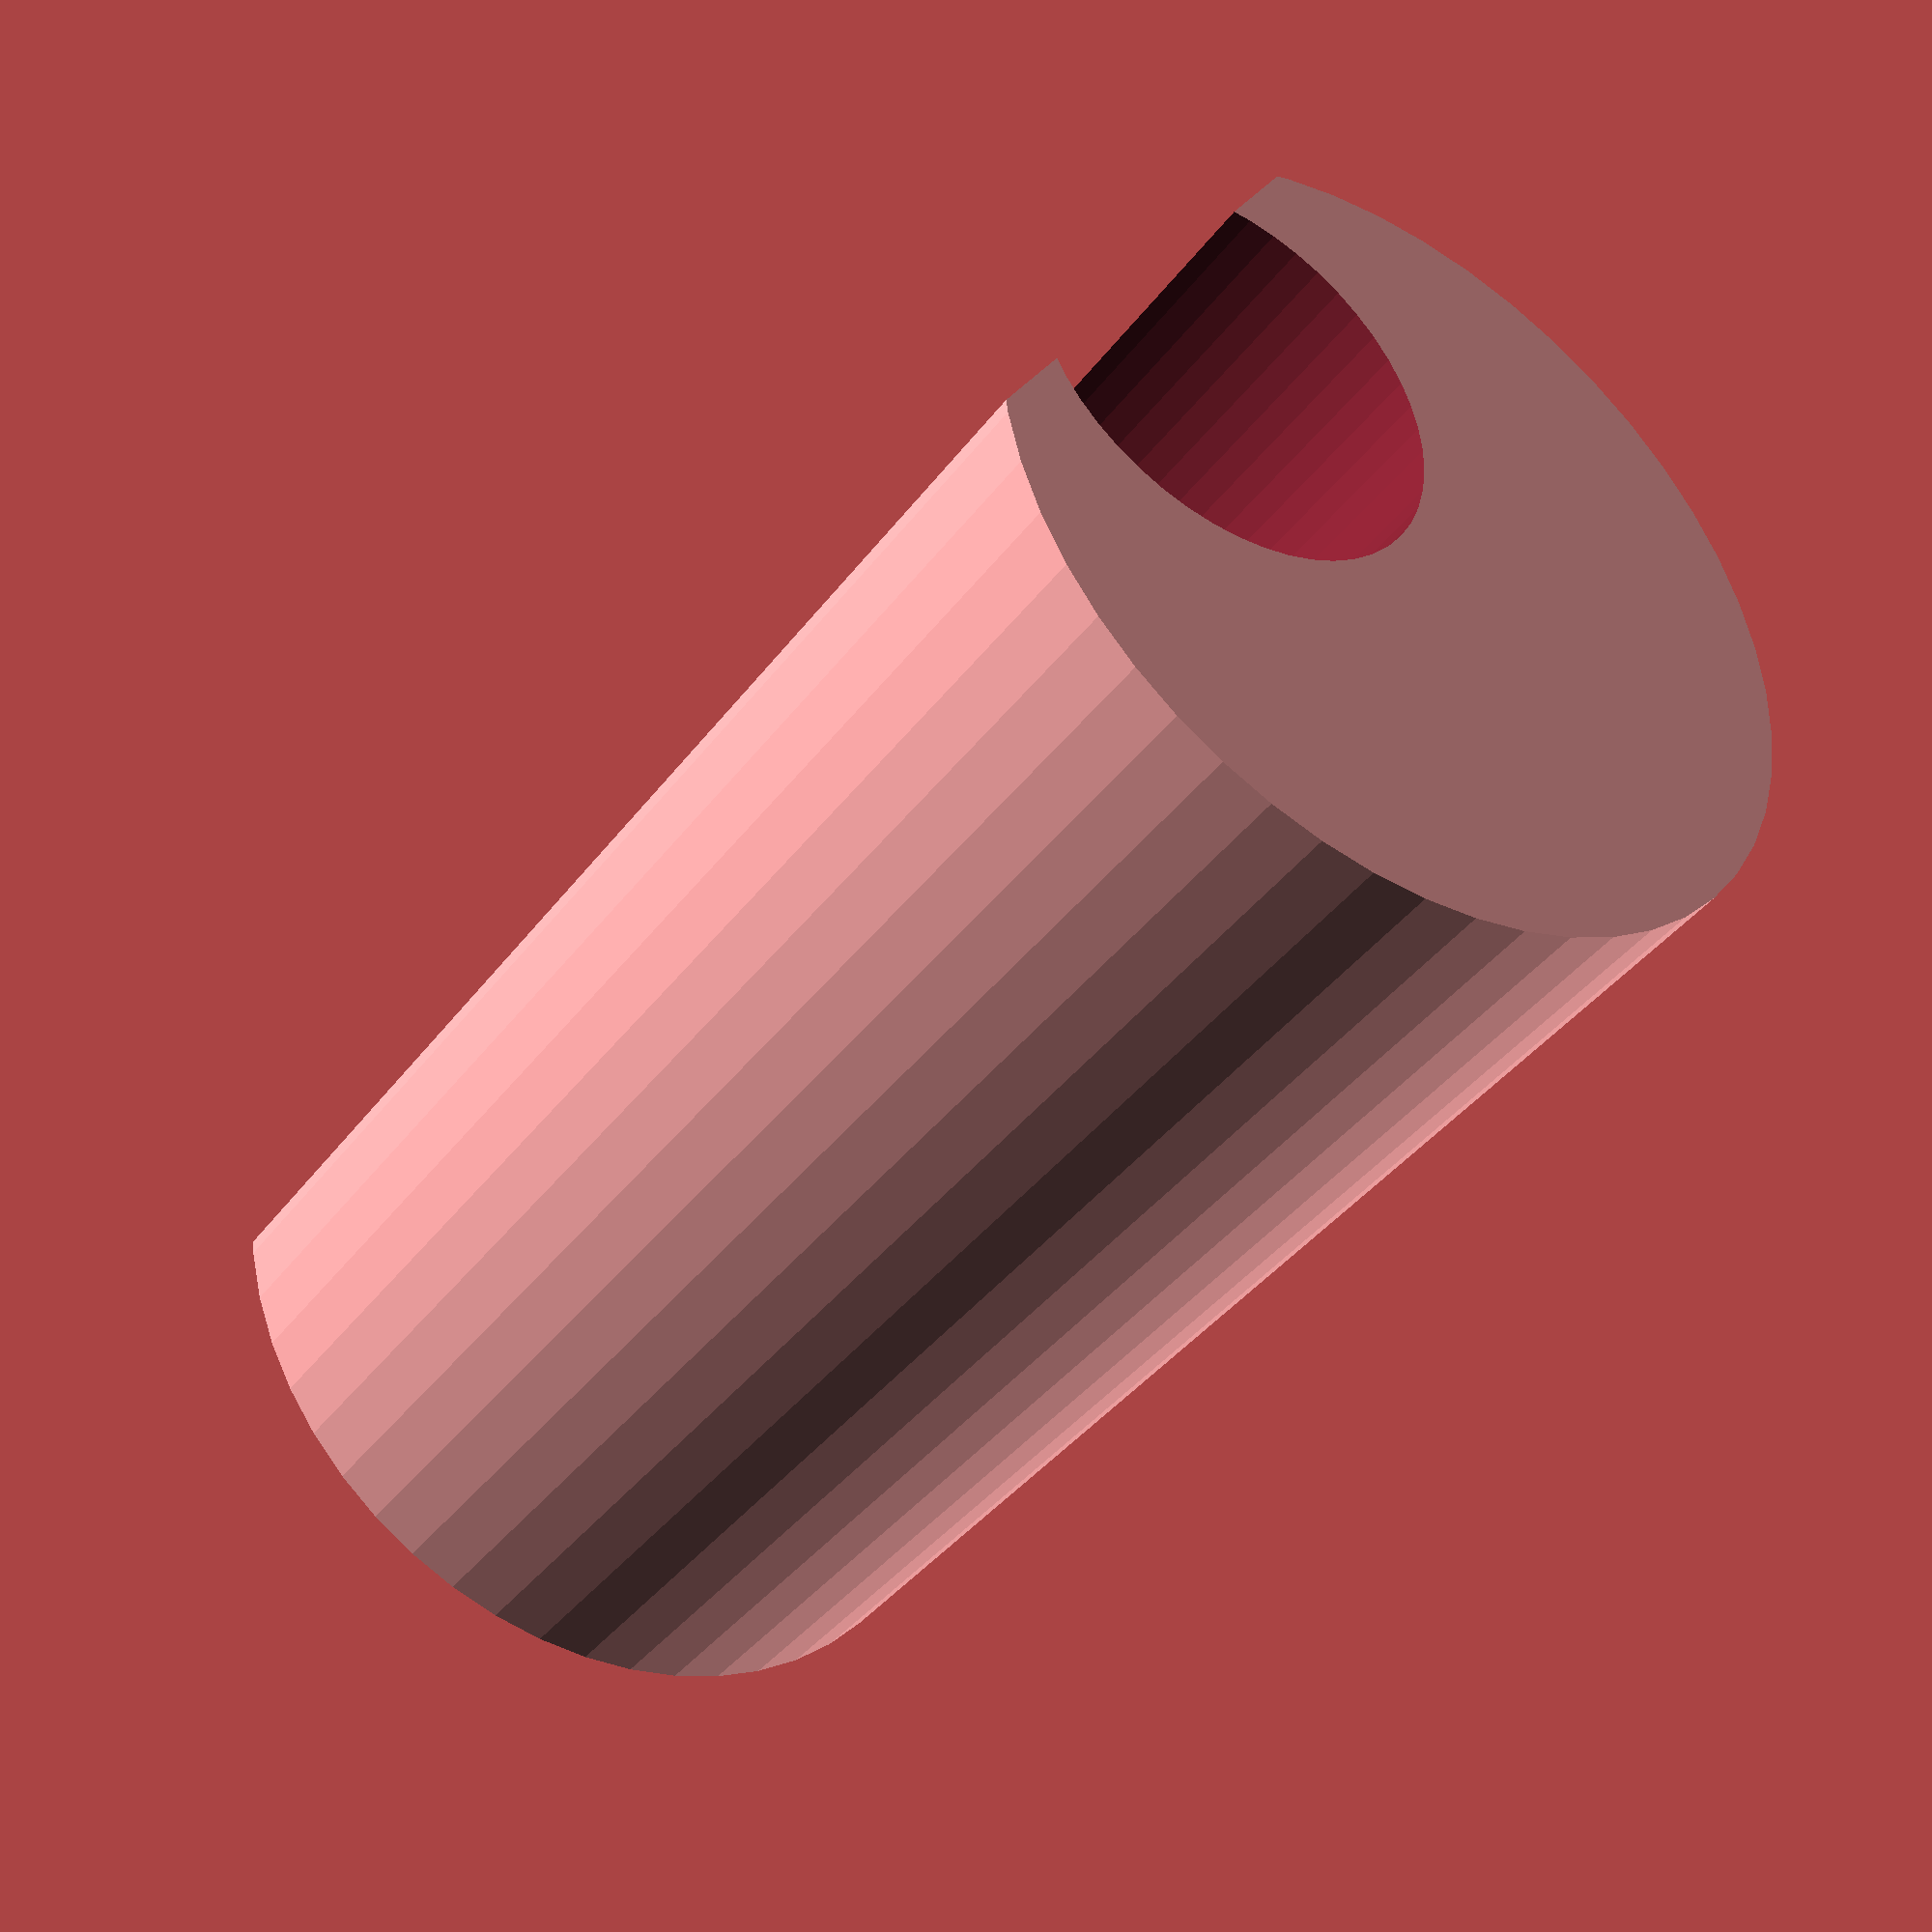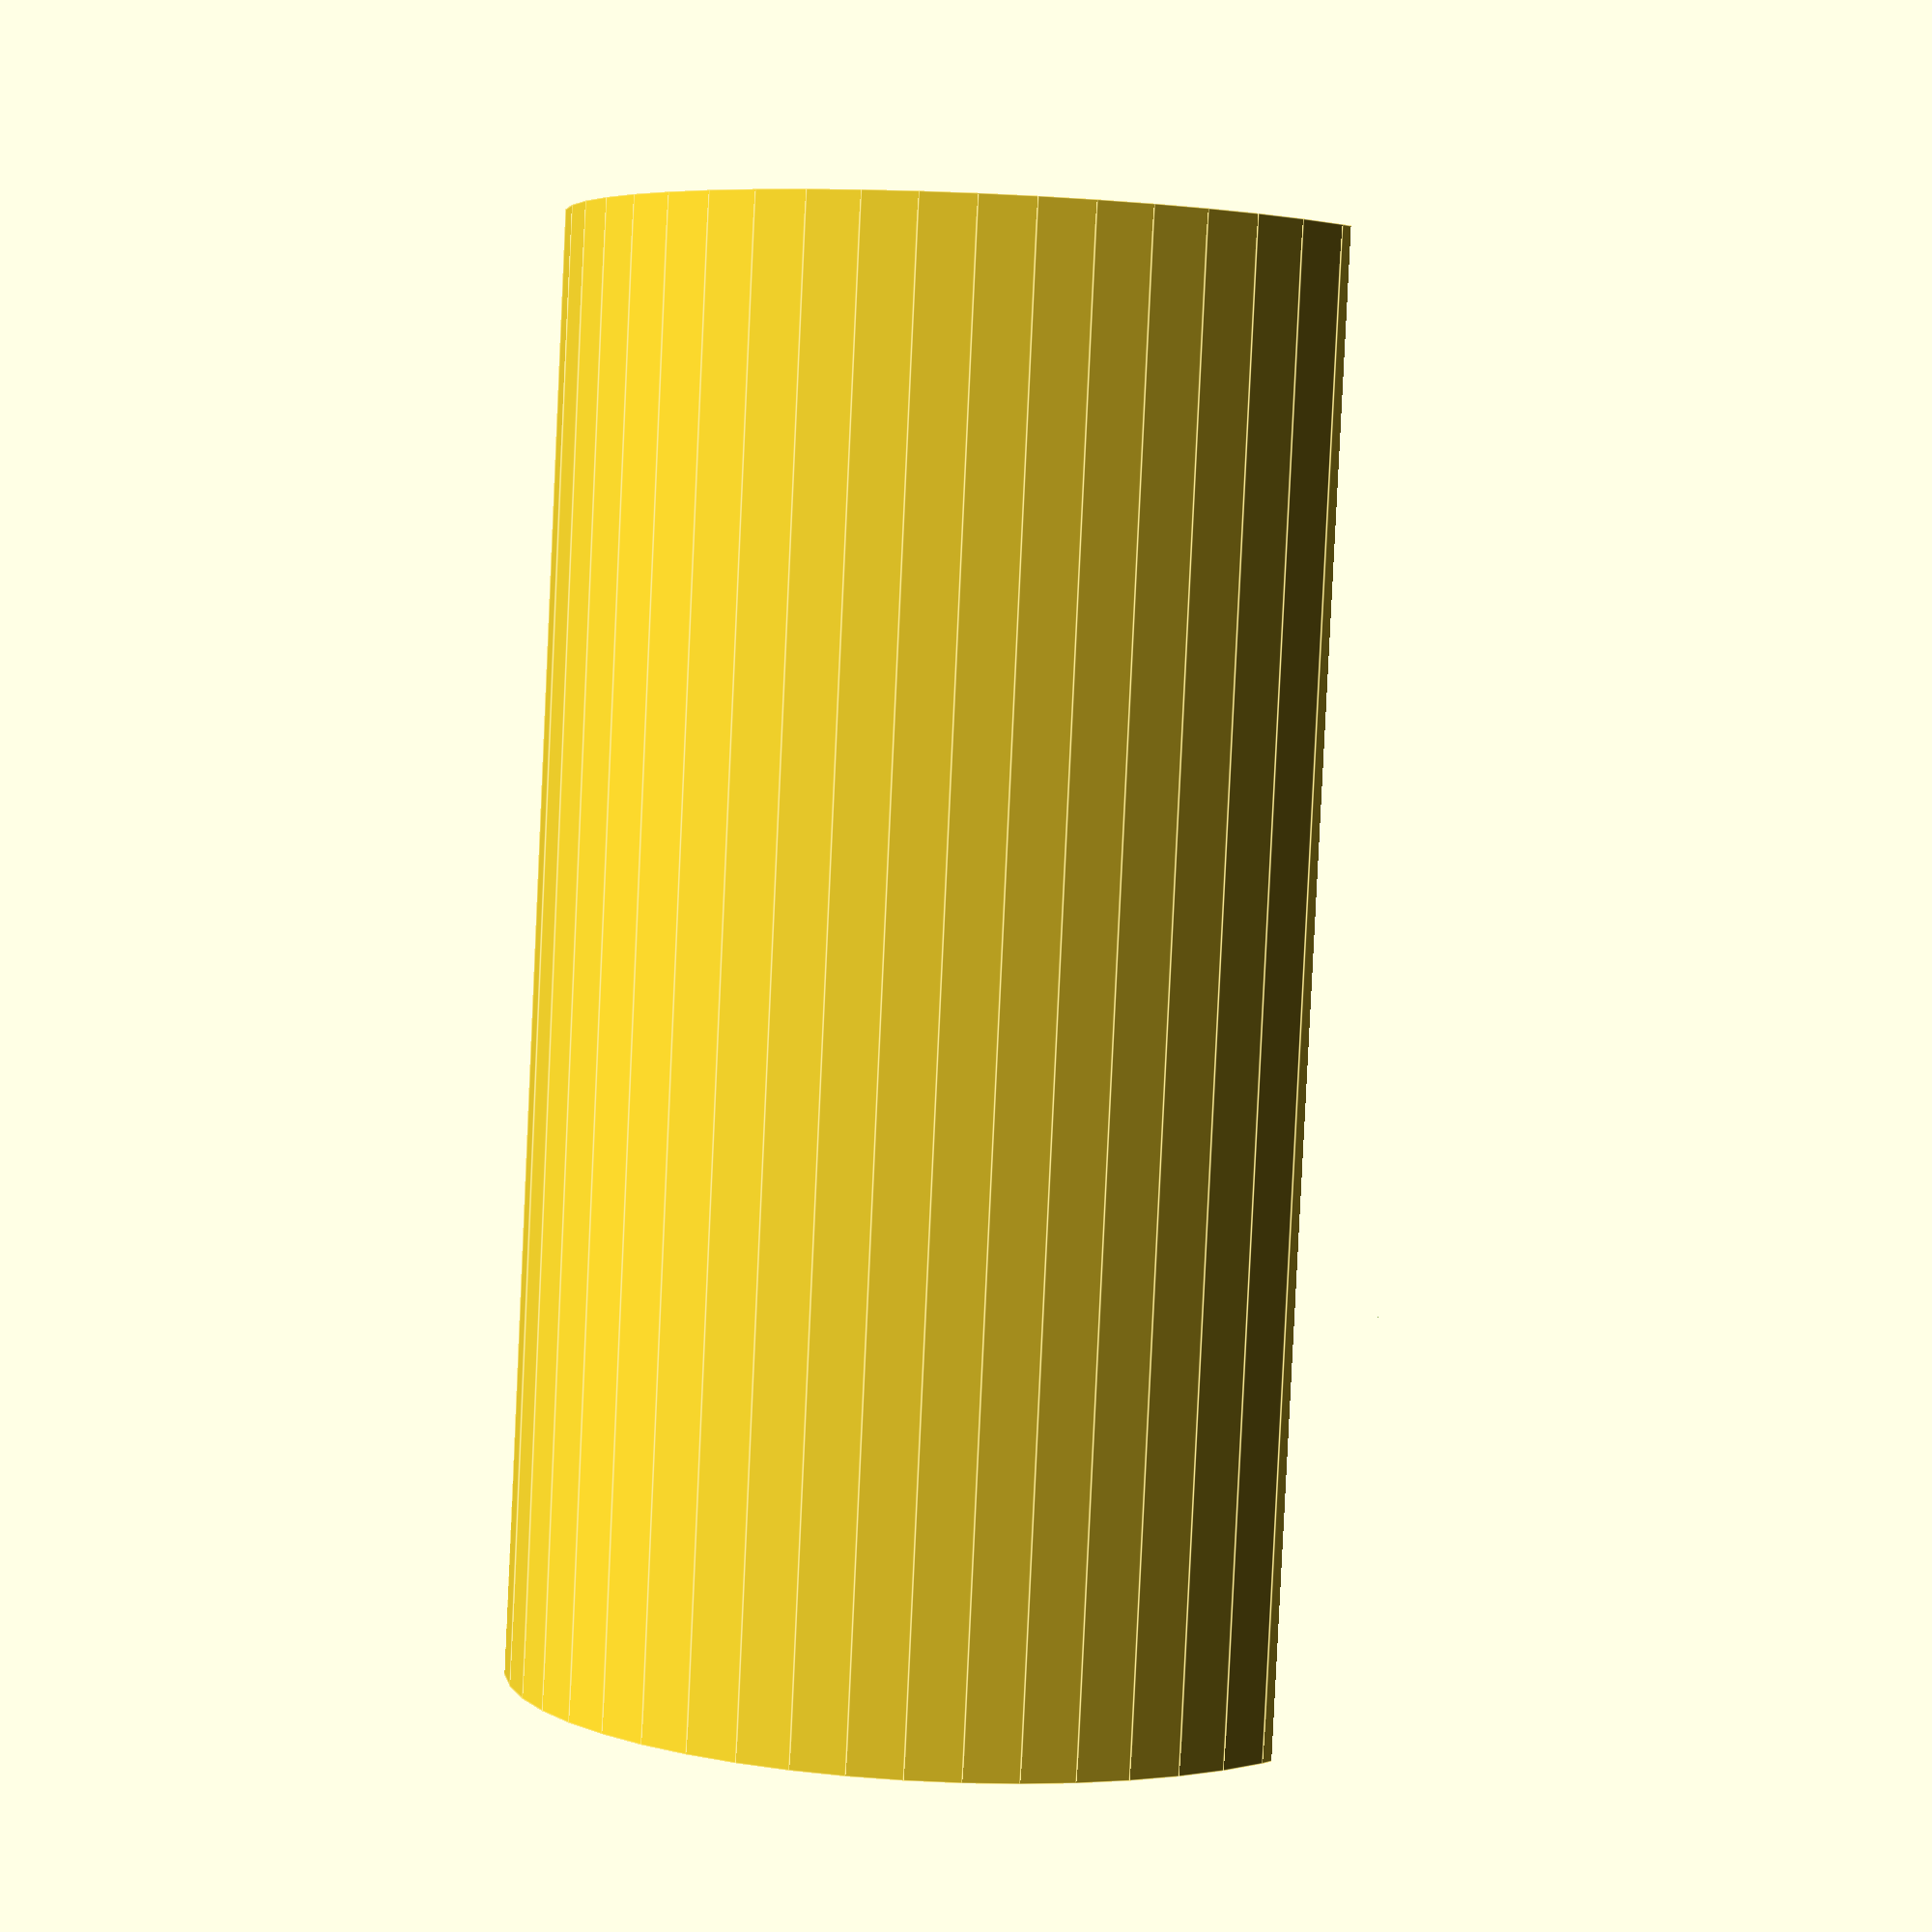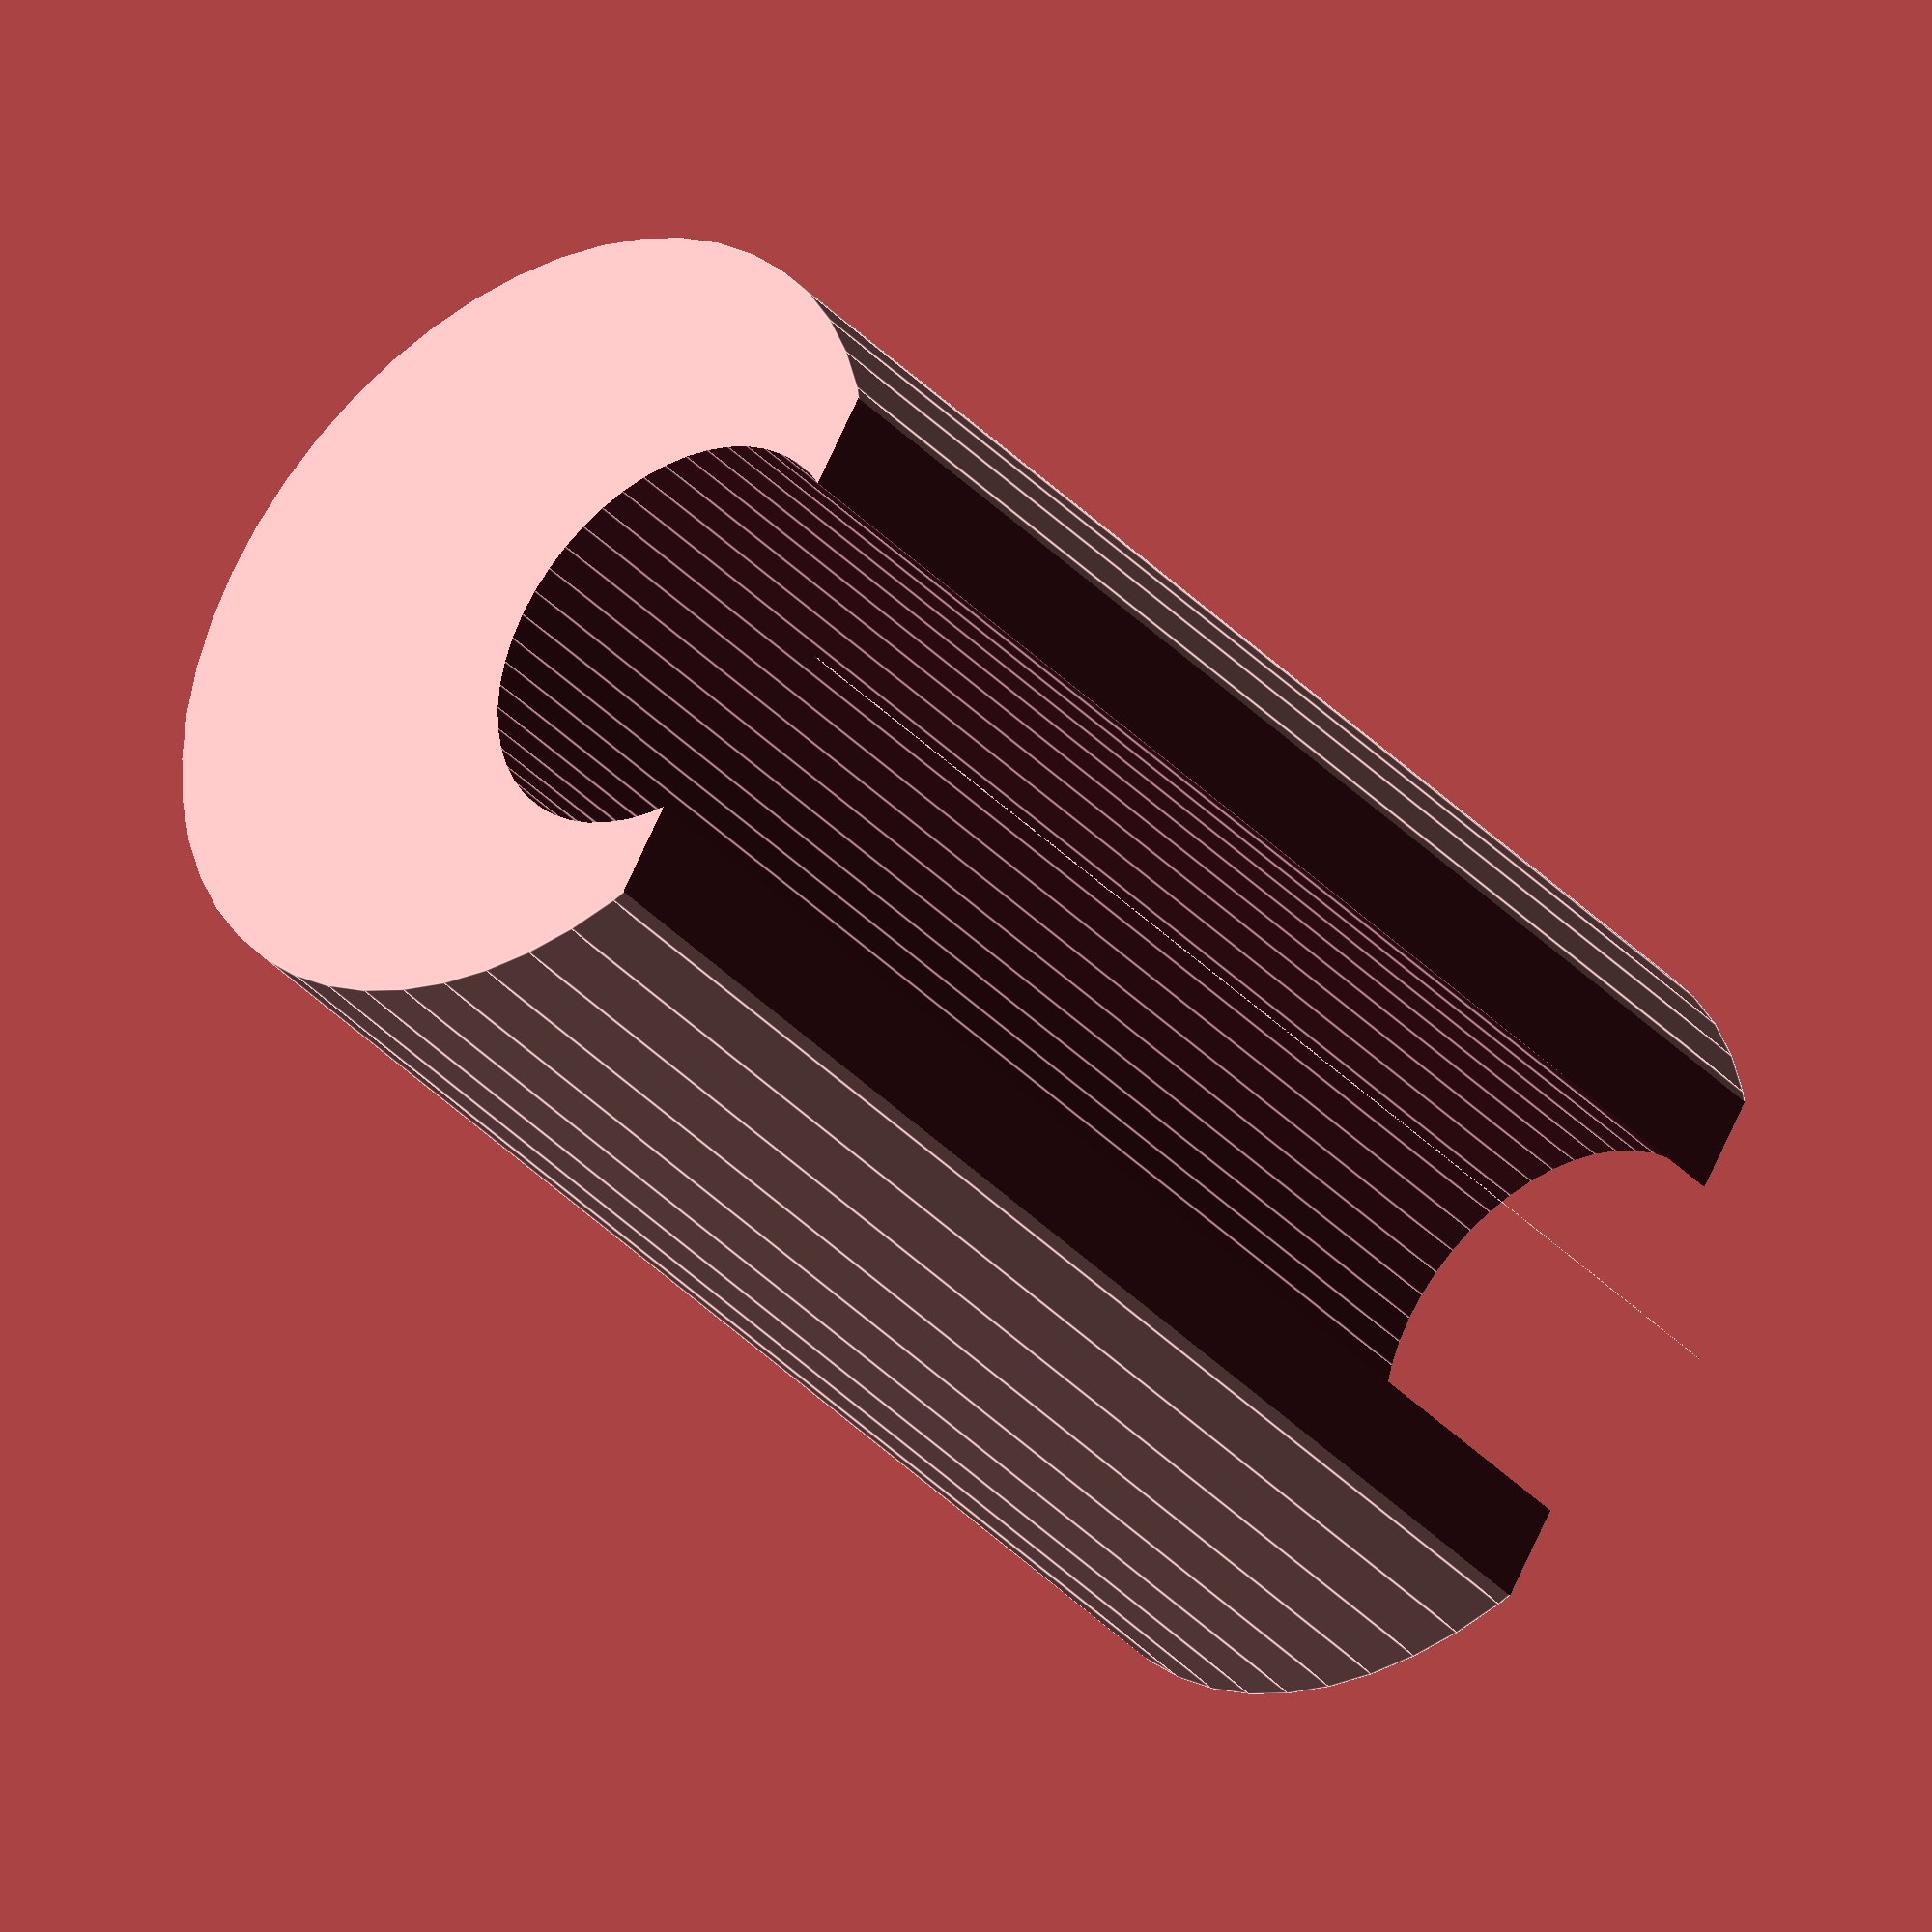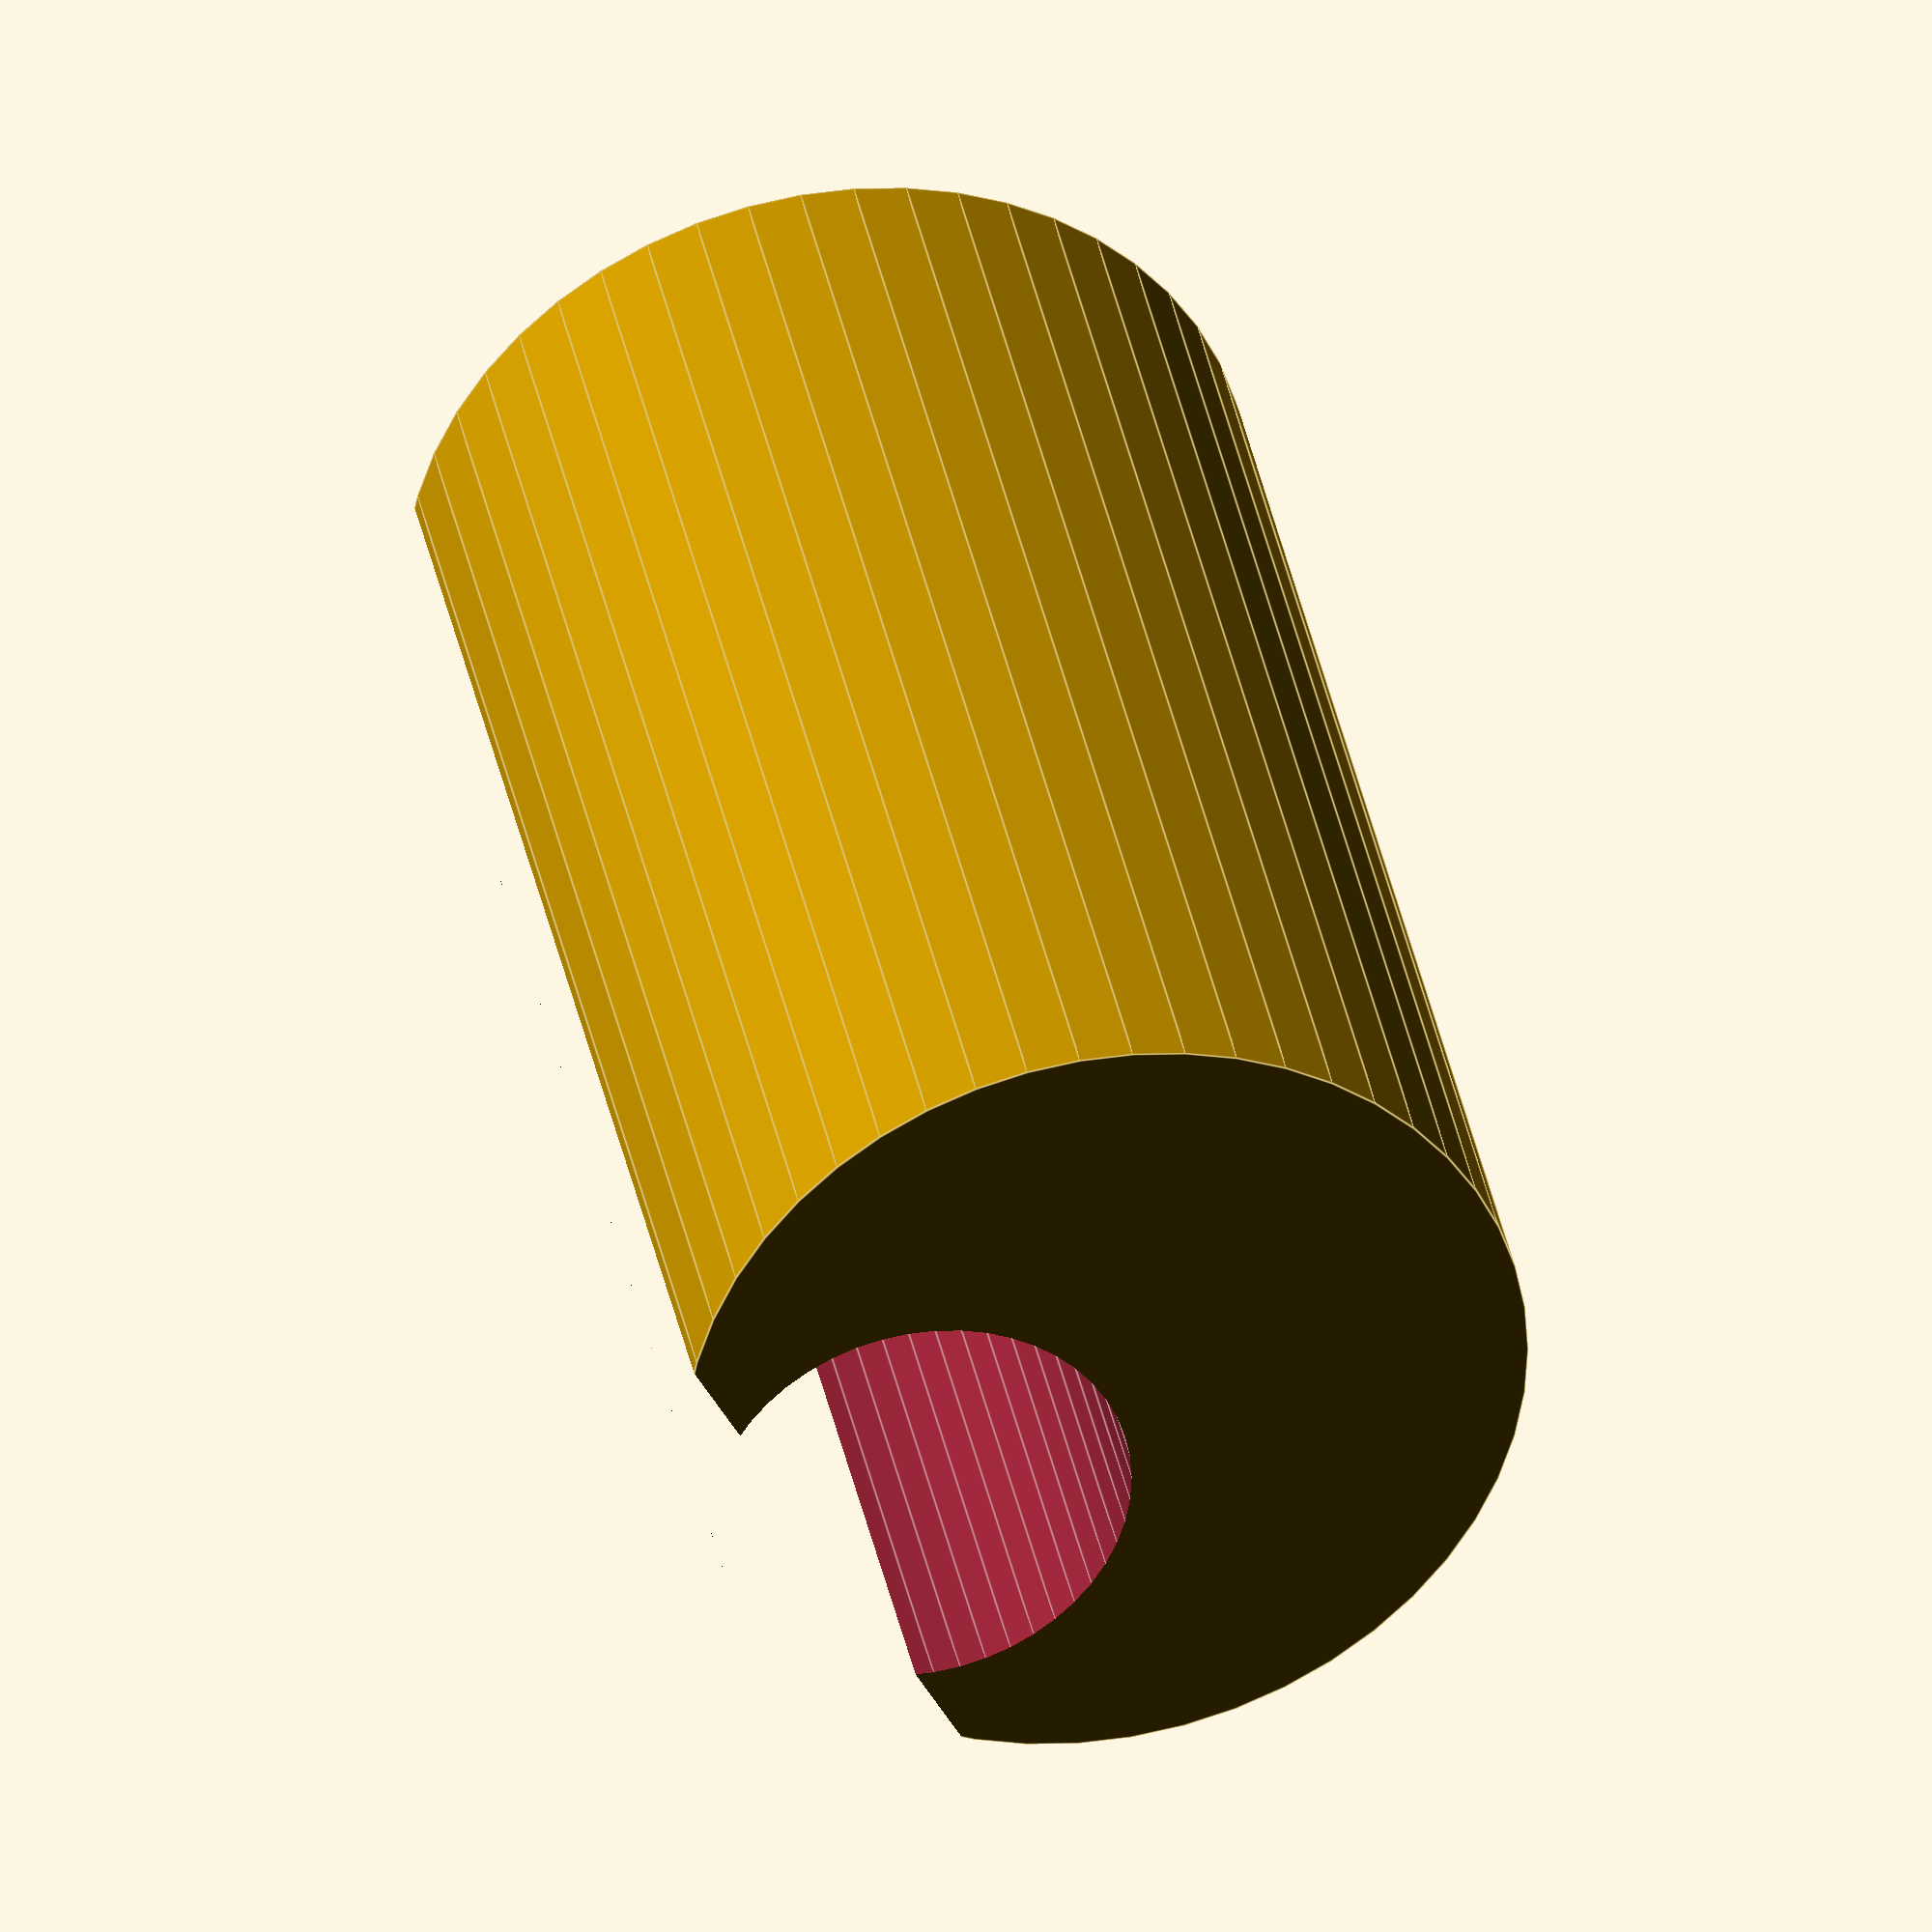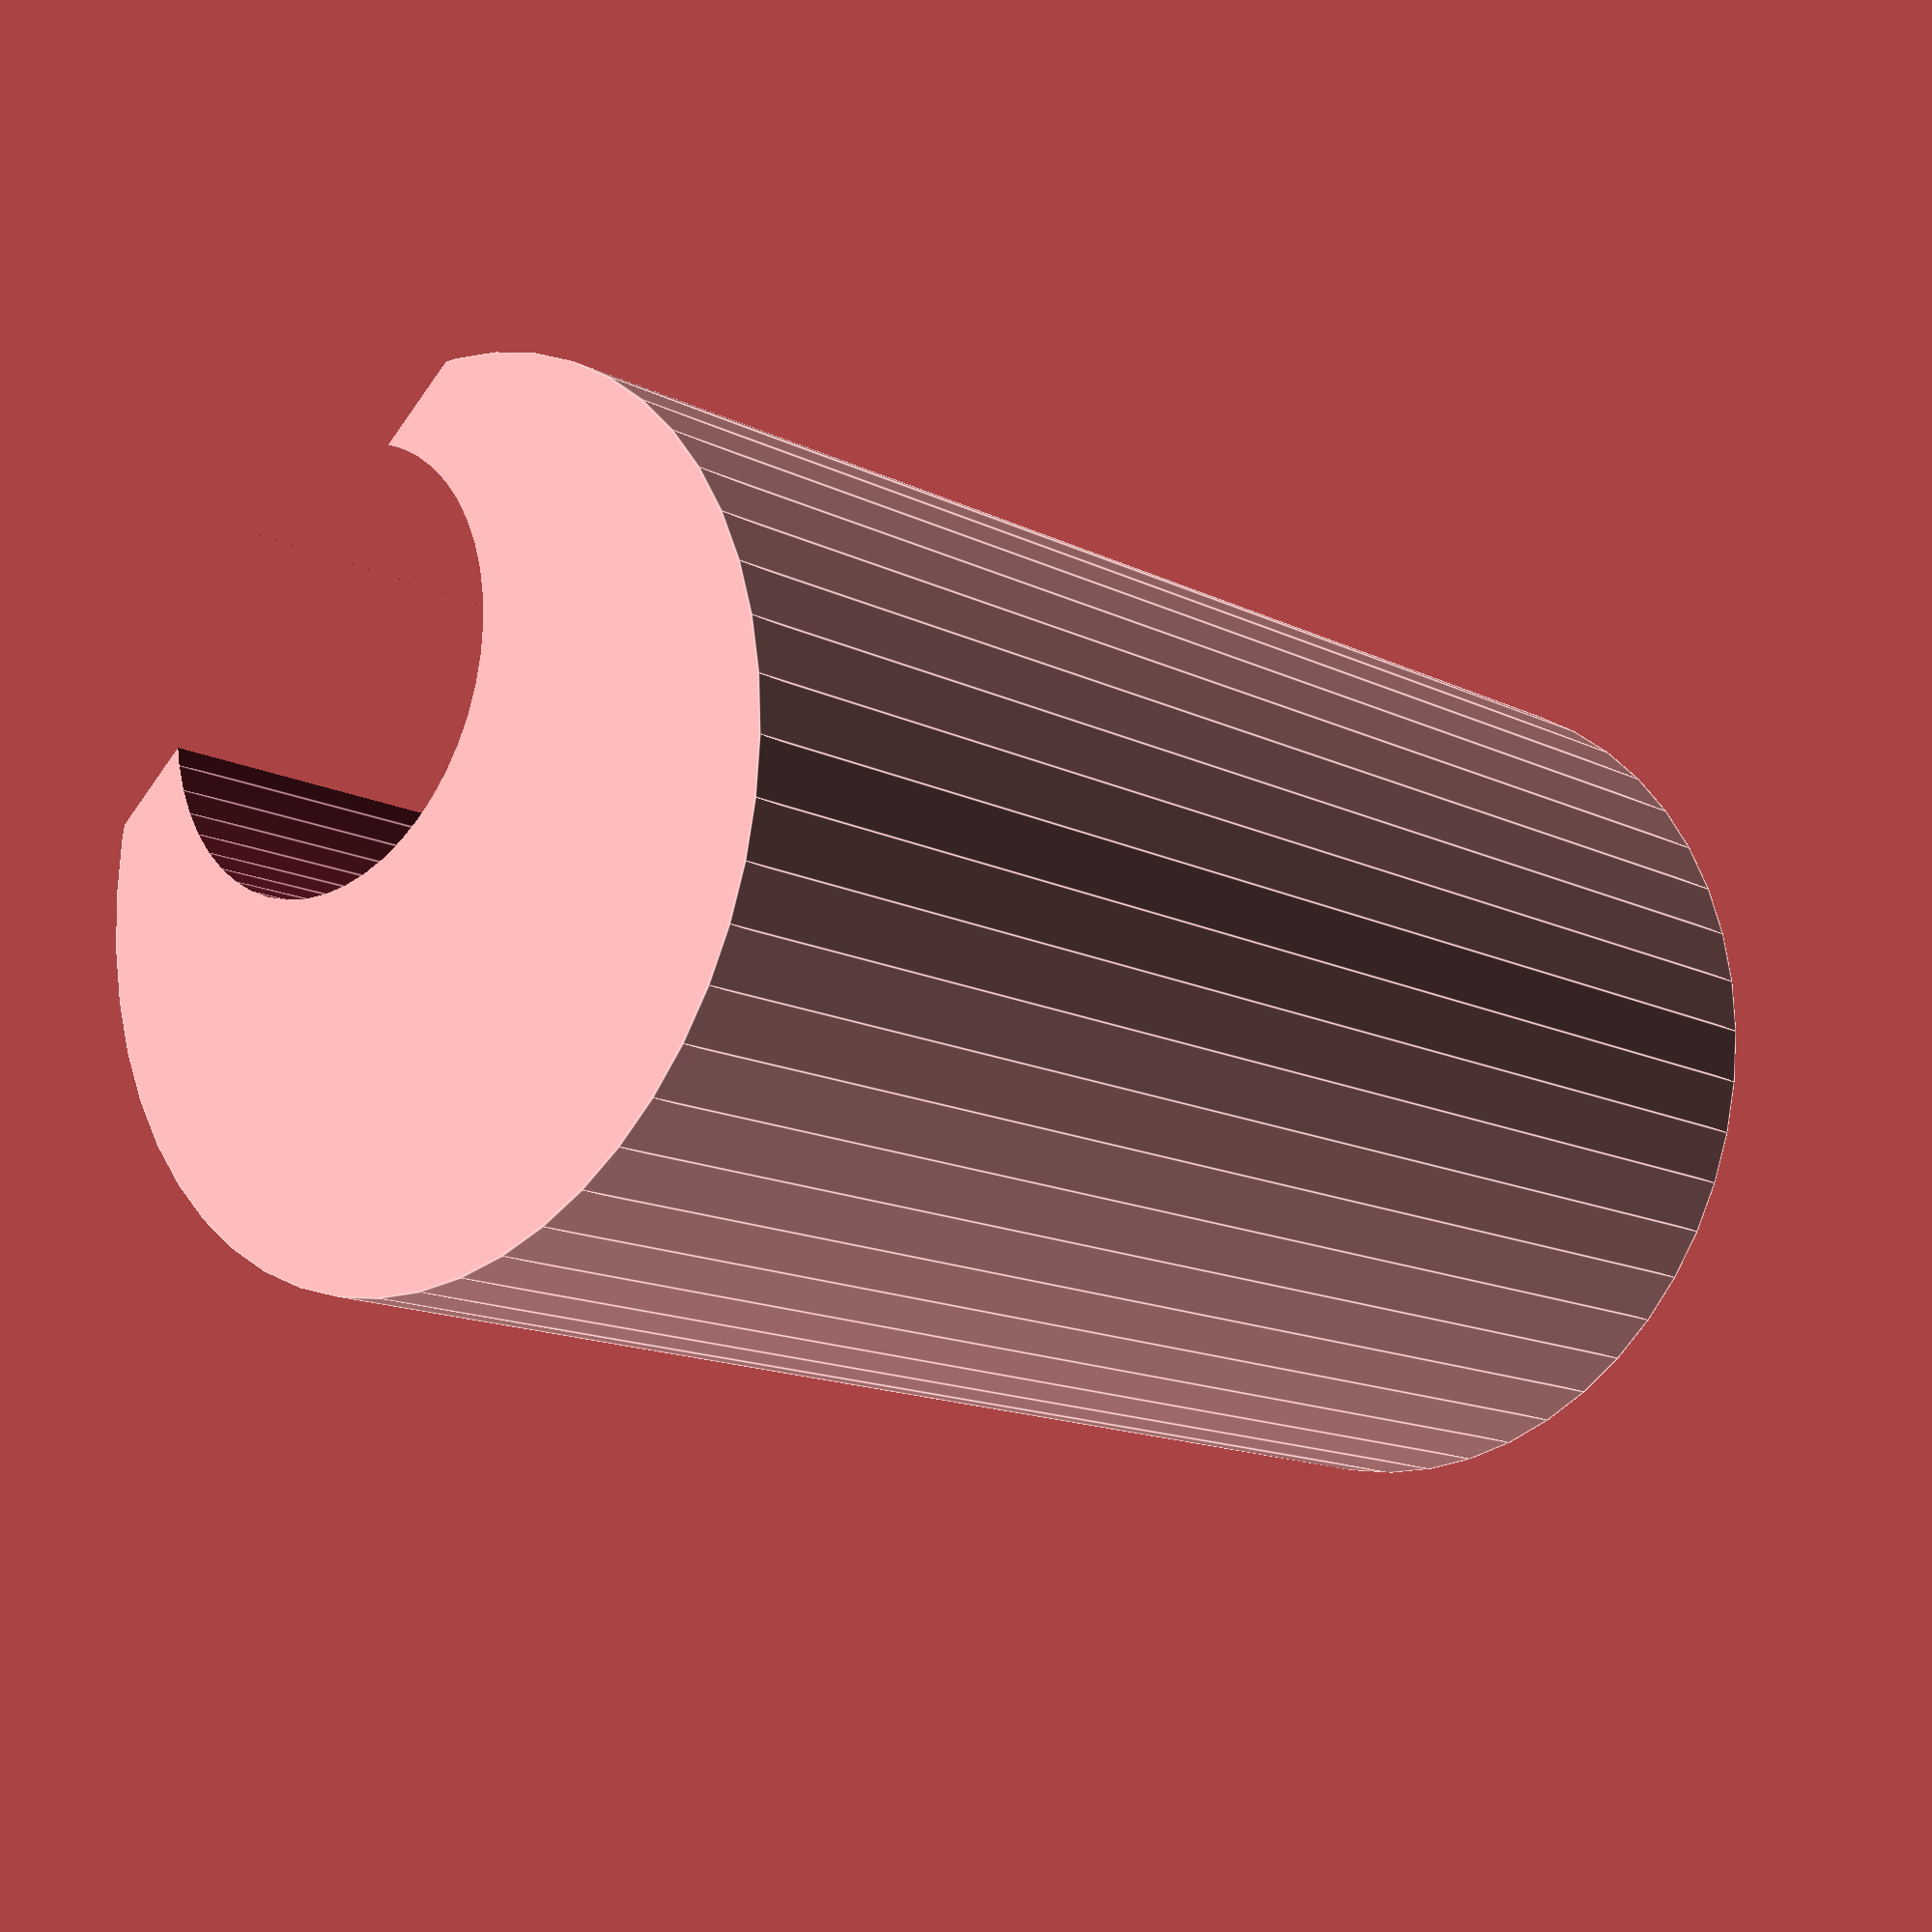
<openscad>
$fn=50;
hs=13.5;
difference()
{
    cylinder(r=8/2, h=hs);
    translate([-2,0,-0.1])
    cylinder(r=4/2, h=hs+0.2);
    translate([-4,-4,-0.1])
    cube([1,8,hs+0.2]);
}
</openscad>
<views>
elev=219.4 azim=327.0 roll=32.7 proj=p view=wireframe
elev=86.3 azim=179.5 roll=357.3 proj=p view=edges
elev=217.7 azim=31.5 roll=142.4 proj=o view=edges
elev=322.6 azim=208.7 roll=168.9 proj=o view=edges
elev=194.1 azim=308.5 roll=317.6 proj=p view=edges
</views>
